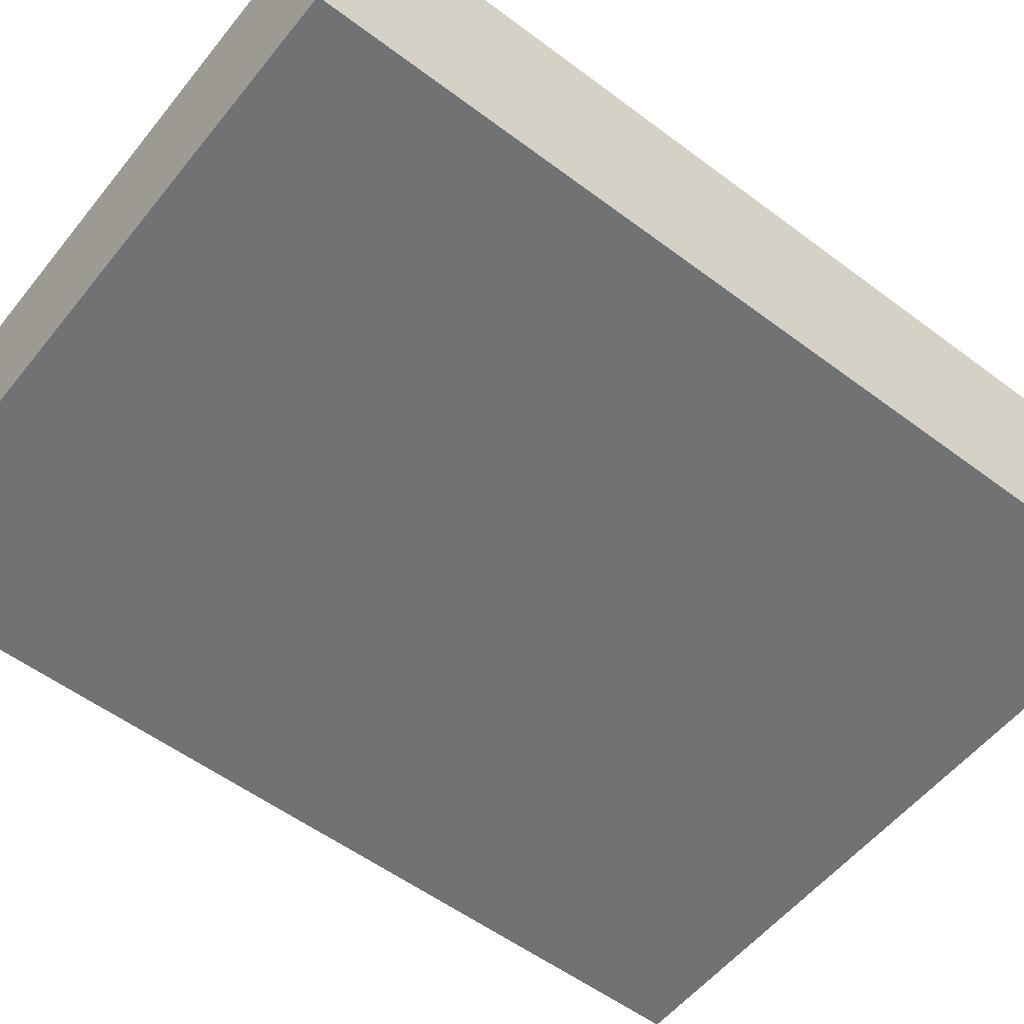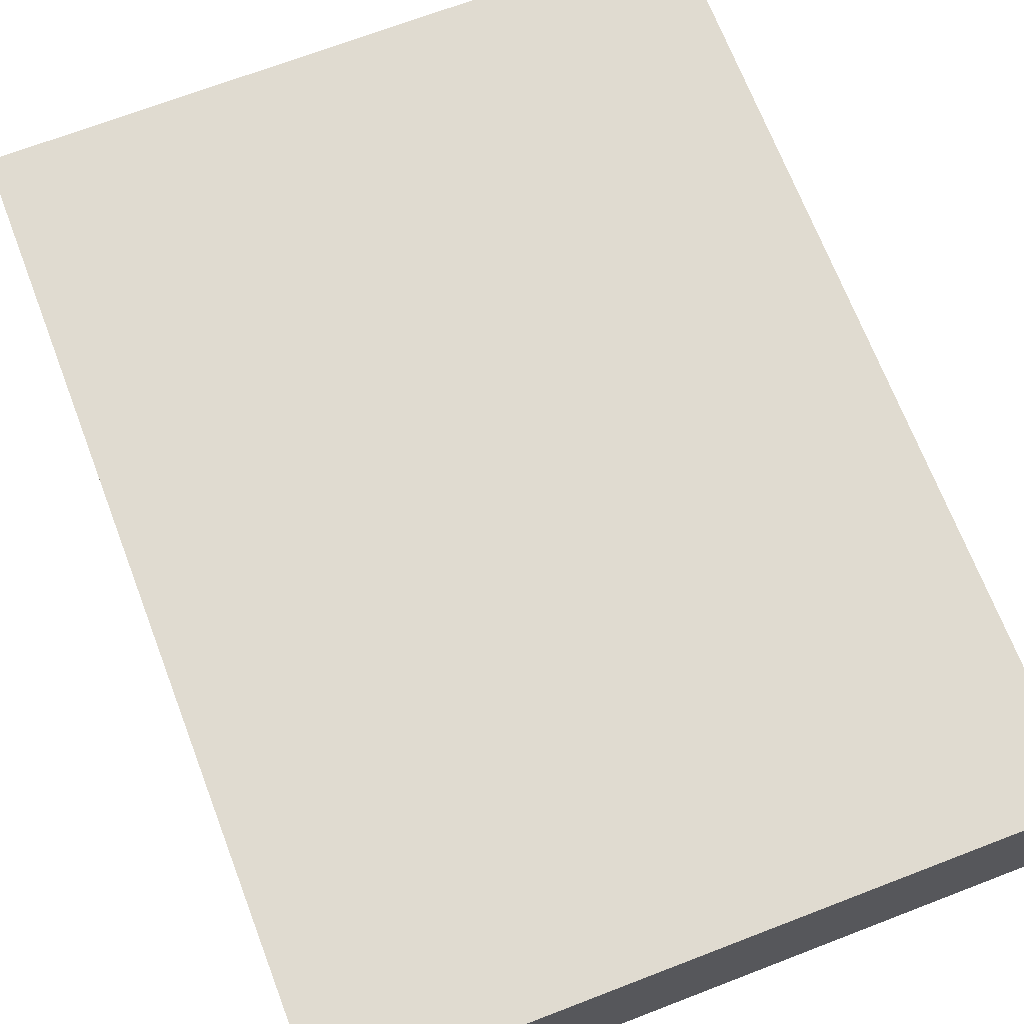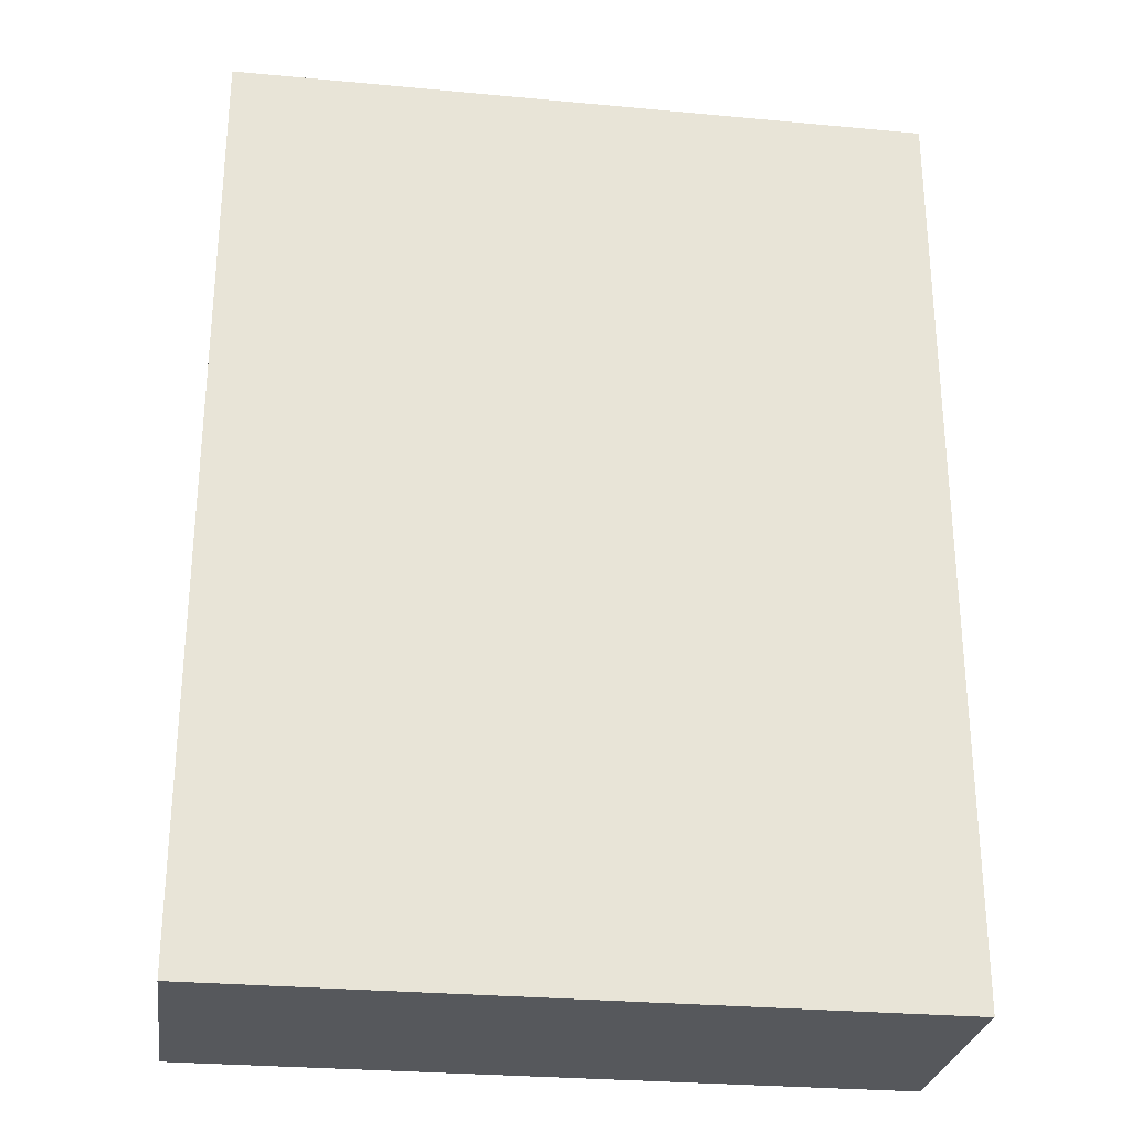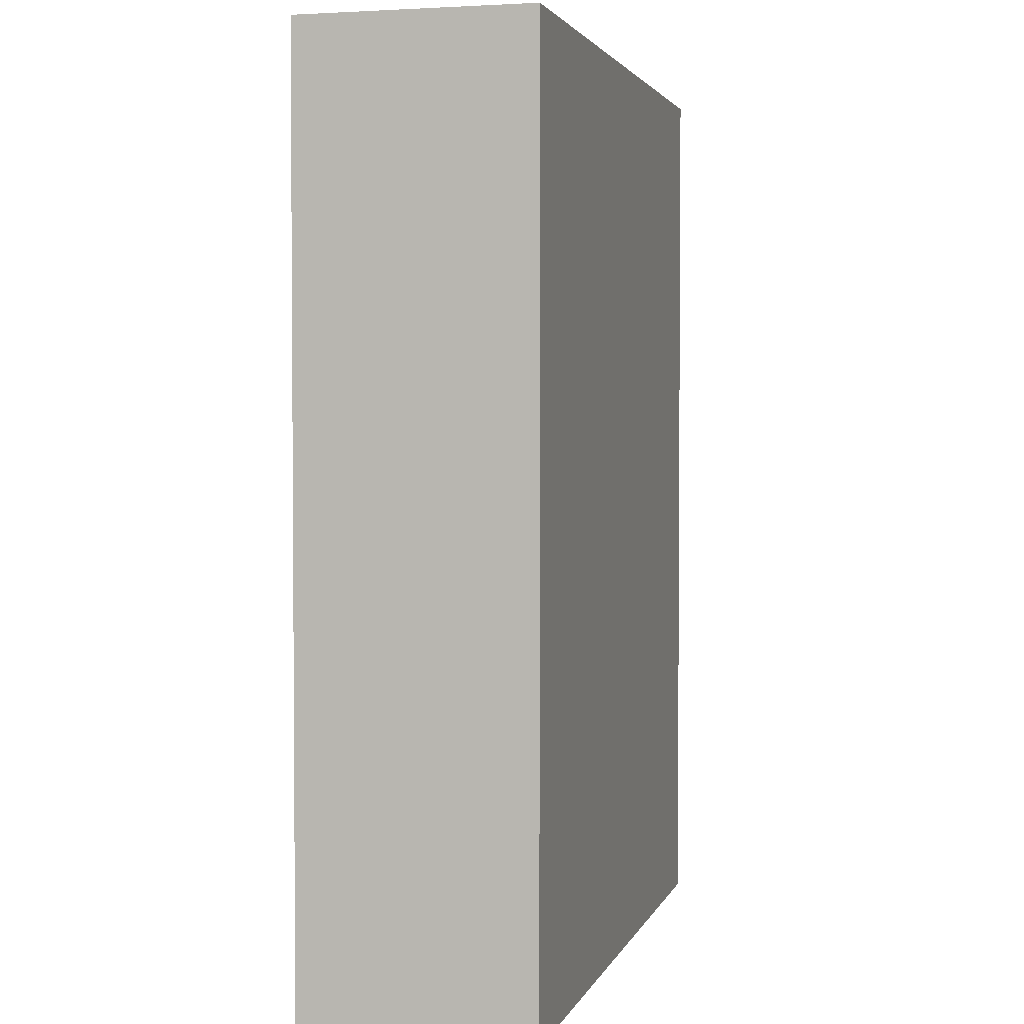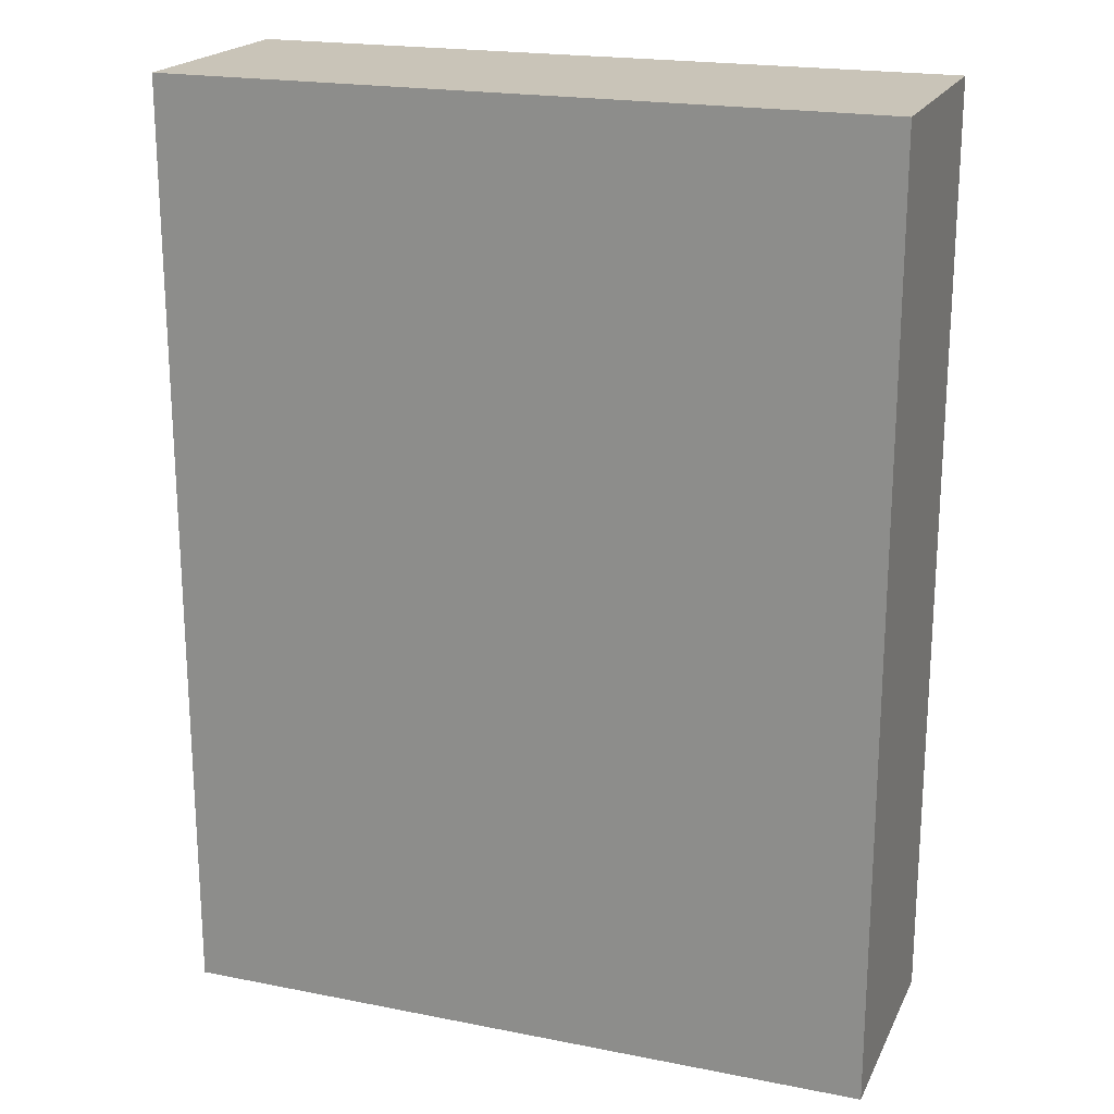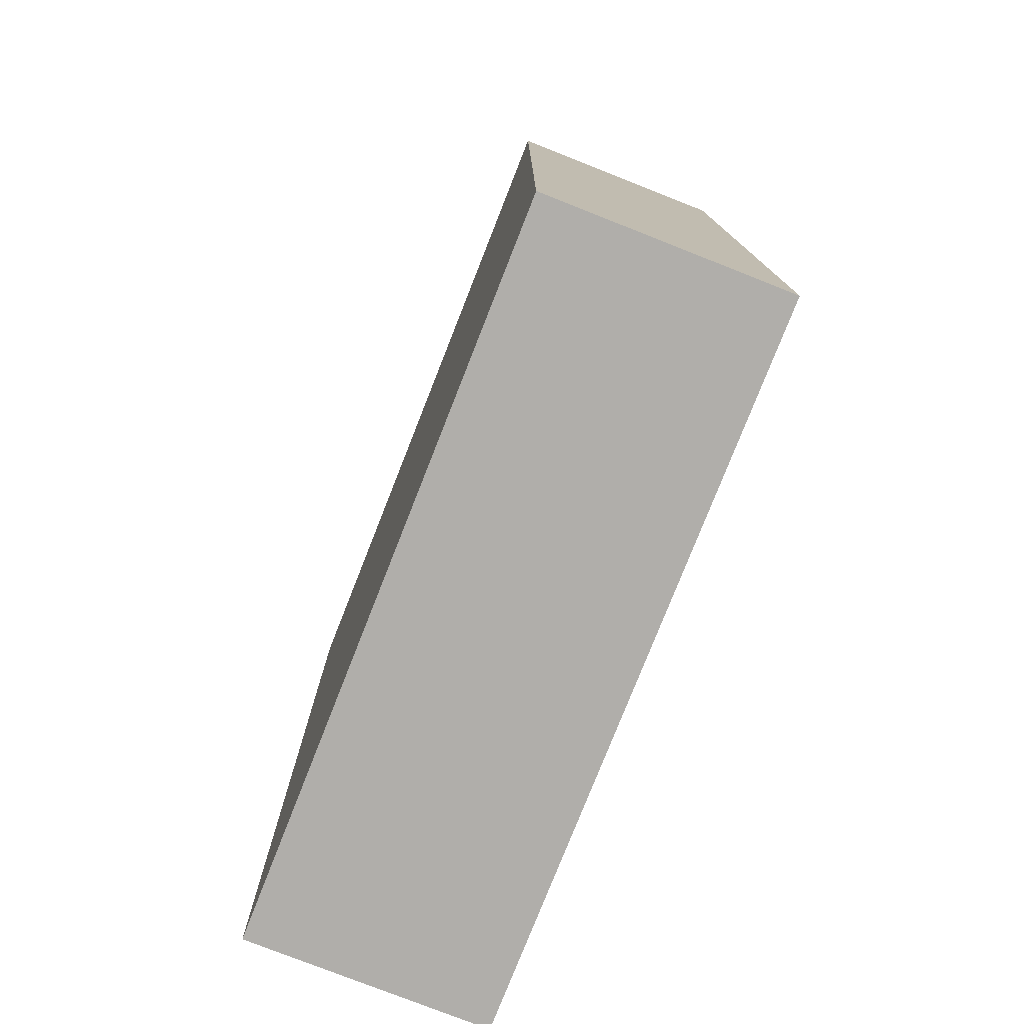
<metadata>
{"format":"obj","ext":"obj","renderer":"f3d","projection":"perspective","resolution":1024,"background":"white","views":[{"elev":-55.6,"azim":51.8,"up":"+Z"},{"elev":69.8,"azim":-21.0,"up":"+Z"},{"elev":-27.8,"azim":-8.1,"up":"+Y"},{"elev":2.7,"azim":104.6,"up":"+Y"},{"elev":20.2,"azim":19.9,"up":"+Y"},{"elev":-77.8,"azim":-111.5,"up":"+Y"}]}
</metadata>
<code>
o Default
v 2 -3 -1
v 2 -3 4.999e-05
v 3 -3 4.999e-05
v 3 -3 -1
v 1 -3 -1
v 1 -3 4.999e-05
v 0 -3 -1
v 0 -3 4.999e-05
v 0 0.9999 -5e-05
v 0 1 -1
v 1 1 -1
v 1 0.9999 -5e-05
v 2 1 -1
v 2 0.9999 -5e-05
v 3 1 -1
v 3 0.9999 -5e-05
v 3 0 -1
v 2 0 -1
v 1 0 -1
v 0 0 -1
v 1 -1 -1
v 0 -1 -1
v 2 -1 -1
v 3 -1 -1
v 3 -2 -1
v 2 -2 -1
v 1 -2 -1
v 0 -2 -1
v 3 0 1.665e-16
v 3 -1 1.665e-16
v 3 -2 1.665e-16
v 0 0 0
v -8.343e-18 -1 0
v -3.589e-15 -2 0
v 2 0 -3.553e-15
v 1 0 0
v 2 -1 0
v 1 -1 0
v 2 -2 0
v 1 -2 0
g Scene
f 1 3 2
f 1 4 3
f 5 2 6
f 5 1 2
f 7 6 8
f 7 5 6
f 9 11 10
f 9 12 11
f 12 13 11
f 12 14 13
f 14 15 13
f 14 16 15
f 17 13 15
f 17 18 13
f 18 11 13
f 18 19 11
f 19 10 11
f 19 20 10
f 21 20 19
f 21 22 20
f 23 19 18
f 23 21 19
f 24 18 17
f 24 23 18
f 25 23 24
f 25 26 23
f 26 21 23
f 26 27 21
f 27 22 21
f 27 28 22
f 5 28 27
f 5 7 28
f 1 27 26
f 1 5 27
f 4 26 25
f 4 1 26
f 29 15 16
f 29 17 15
f 30 17 29
f 30 24 17
f 31 24 30
f 31 25 24
f 3 25 31
f 3 4 25
f 20 9 10
f 20 32 9
f 22 32 20
f 22 33 32
f 28 33 22
f 28 34 33
f 7 34 28
f 7 8 34
f 35 16 14
f 35 29 16
f 36 14 12
f 36 35 14
f 32 12 9
f 32 36 12
f 37 29 35
f 37 30 29
f 38 35 36
f 38 37 35
f 33 36 32
f 33 38 36
f 39 30 37
f 39 31 30
f 40 37 38
f 40 39 37
f 34 38 33
f 34 40 38
f 2 31 39
f 2 3 31
f 6 39 40
f 6 2 39
f 8 40 34
f 8 6 40

</code>
